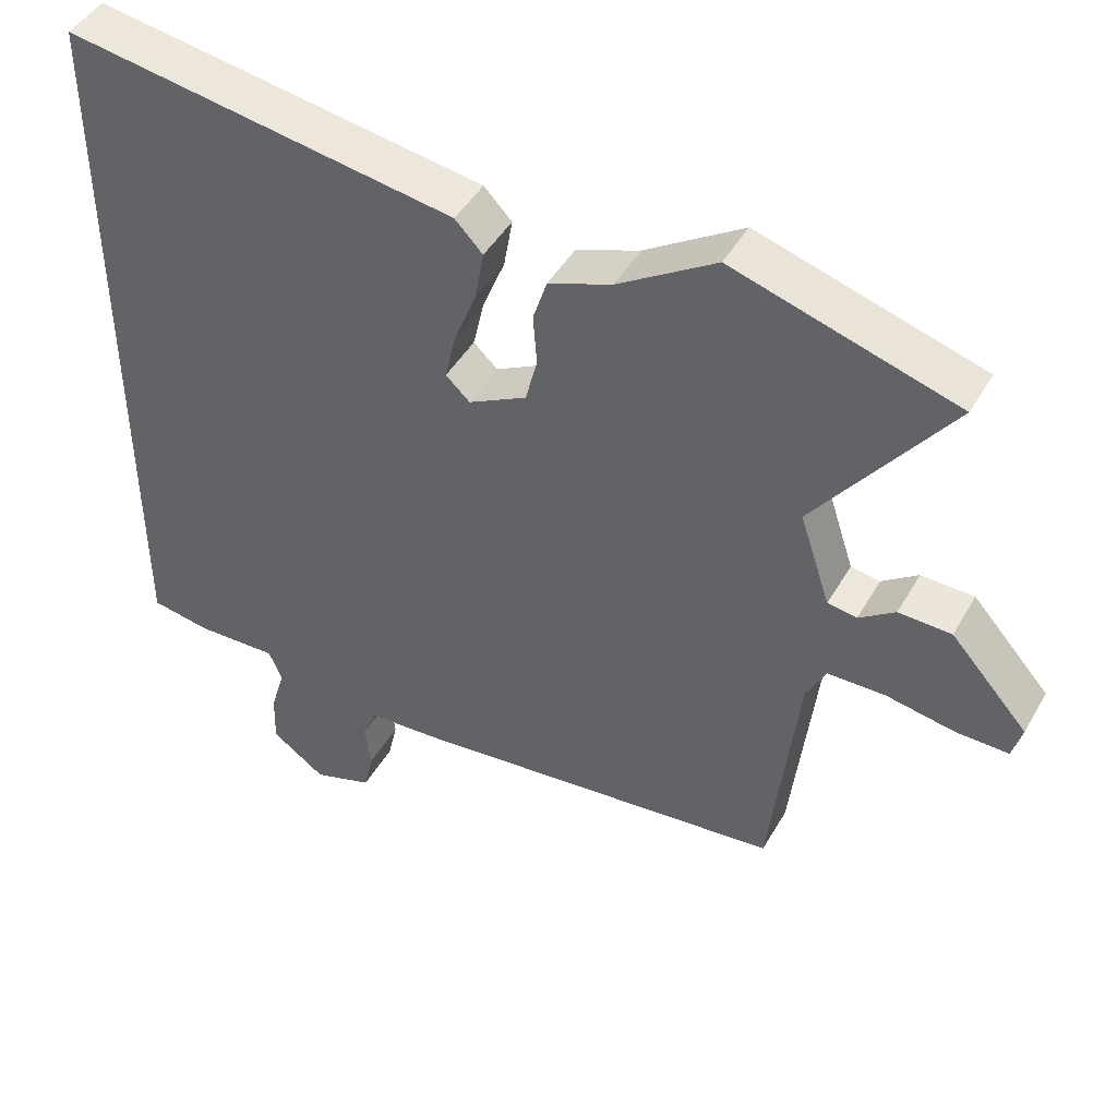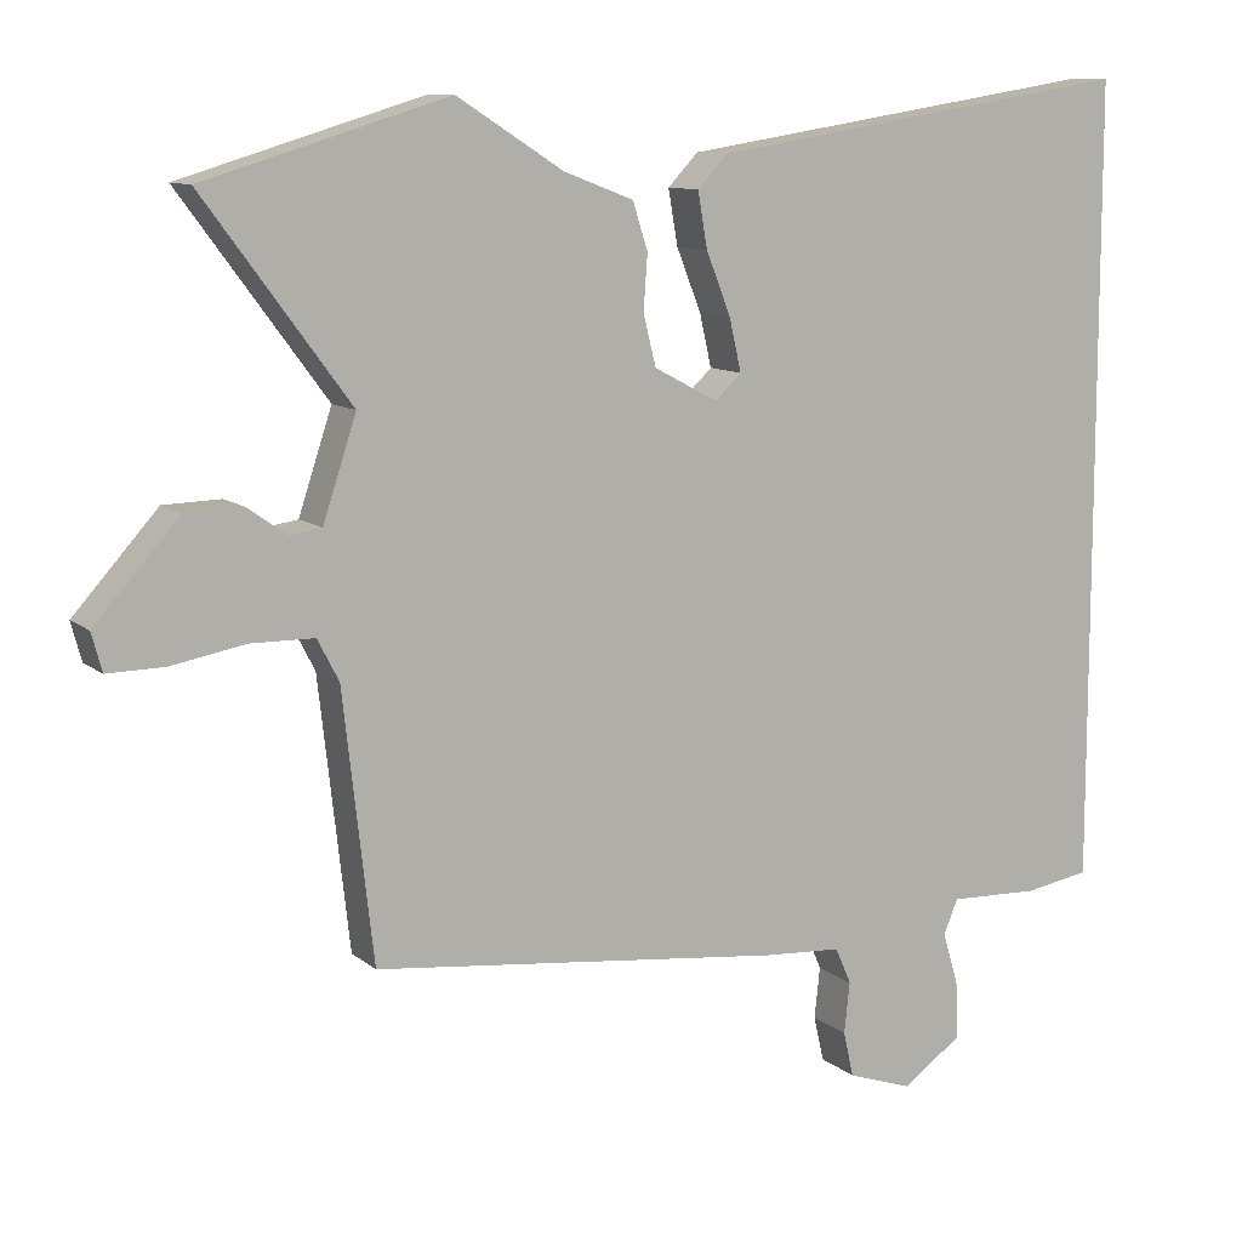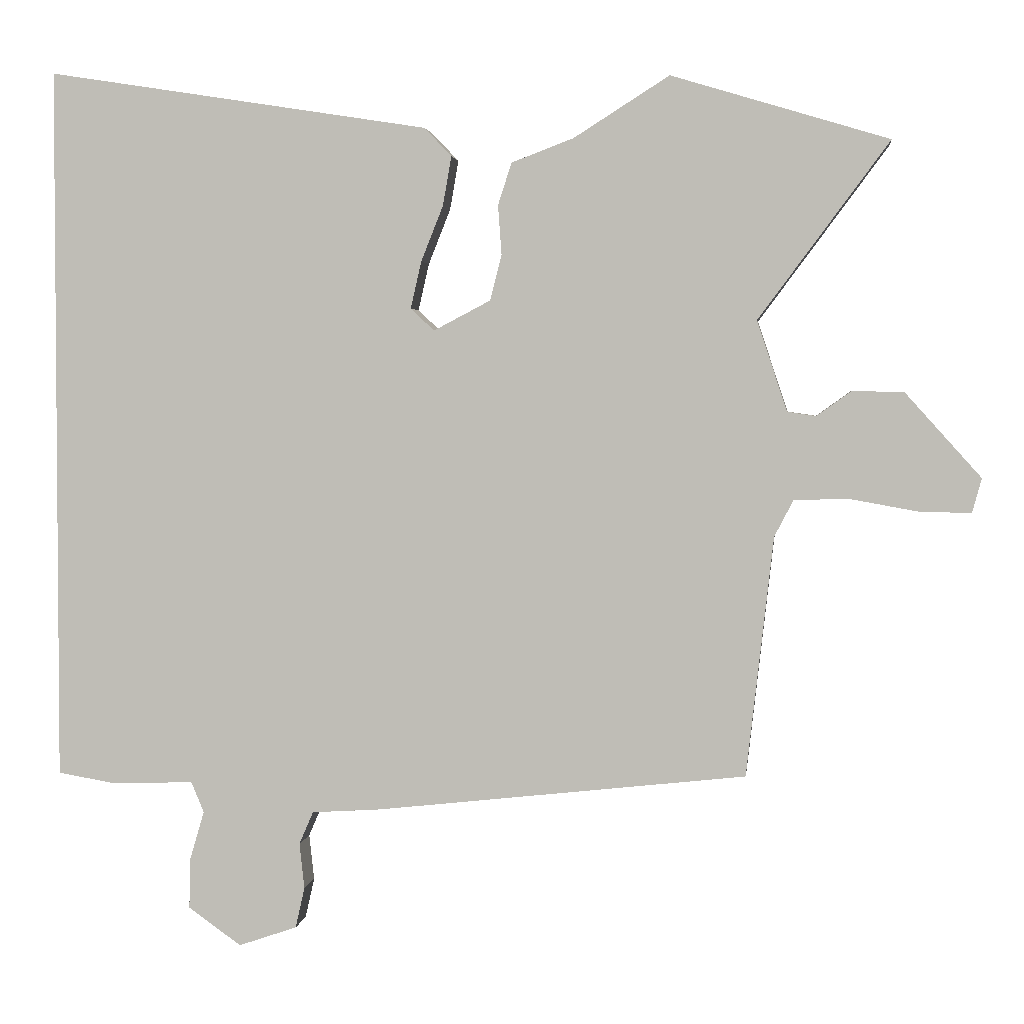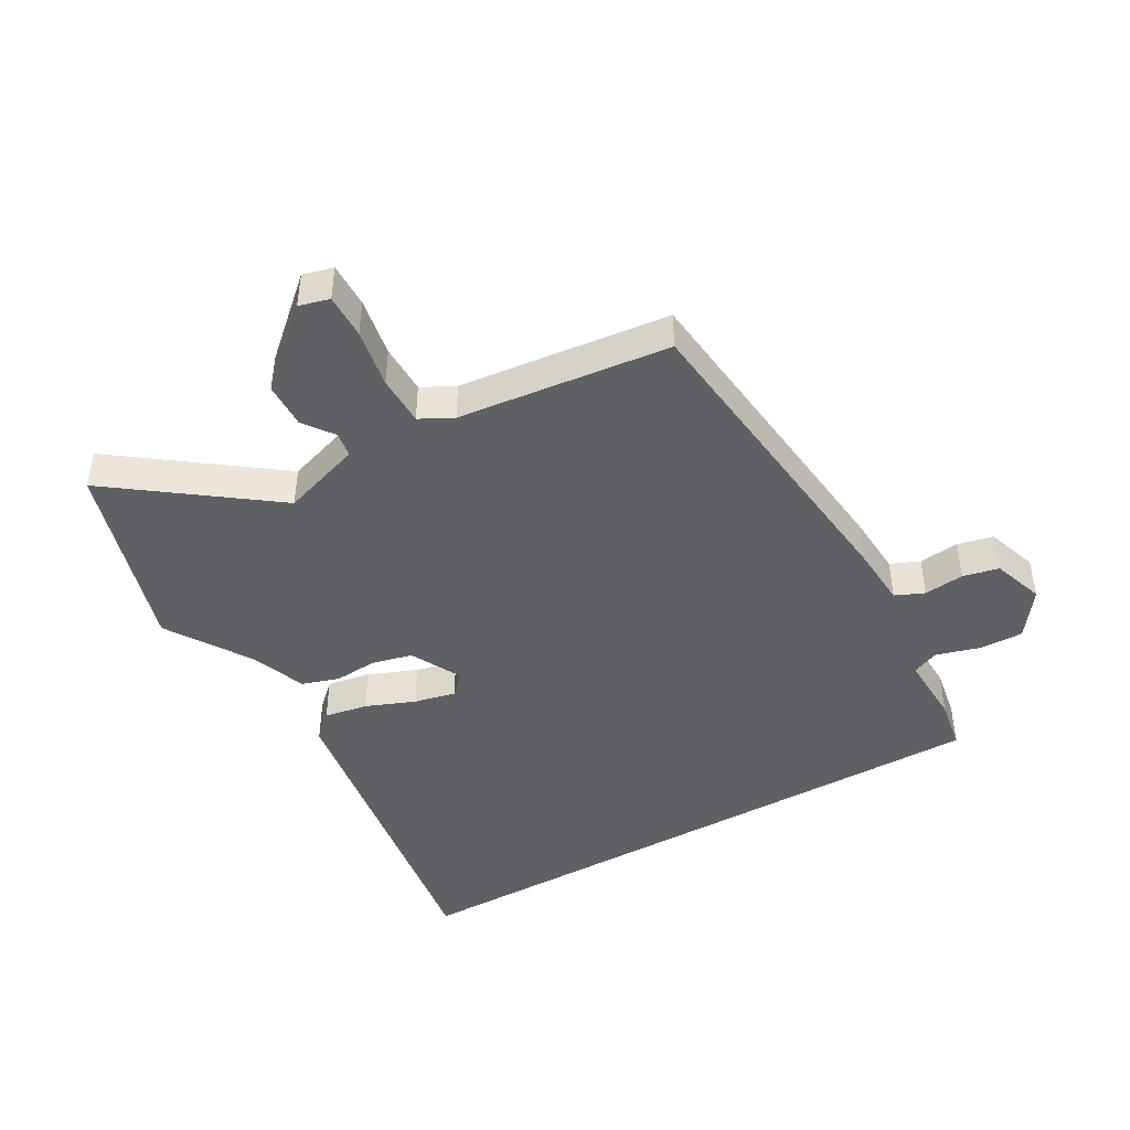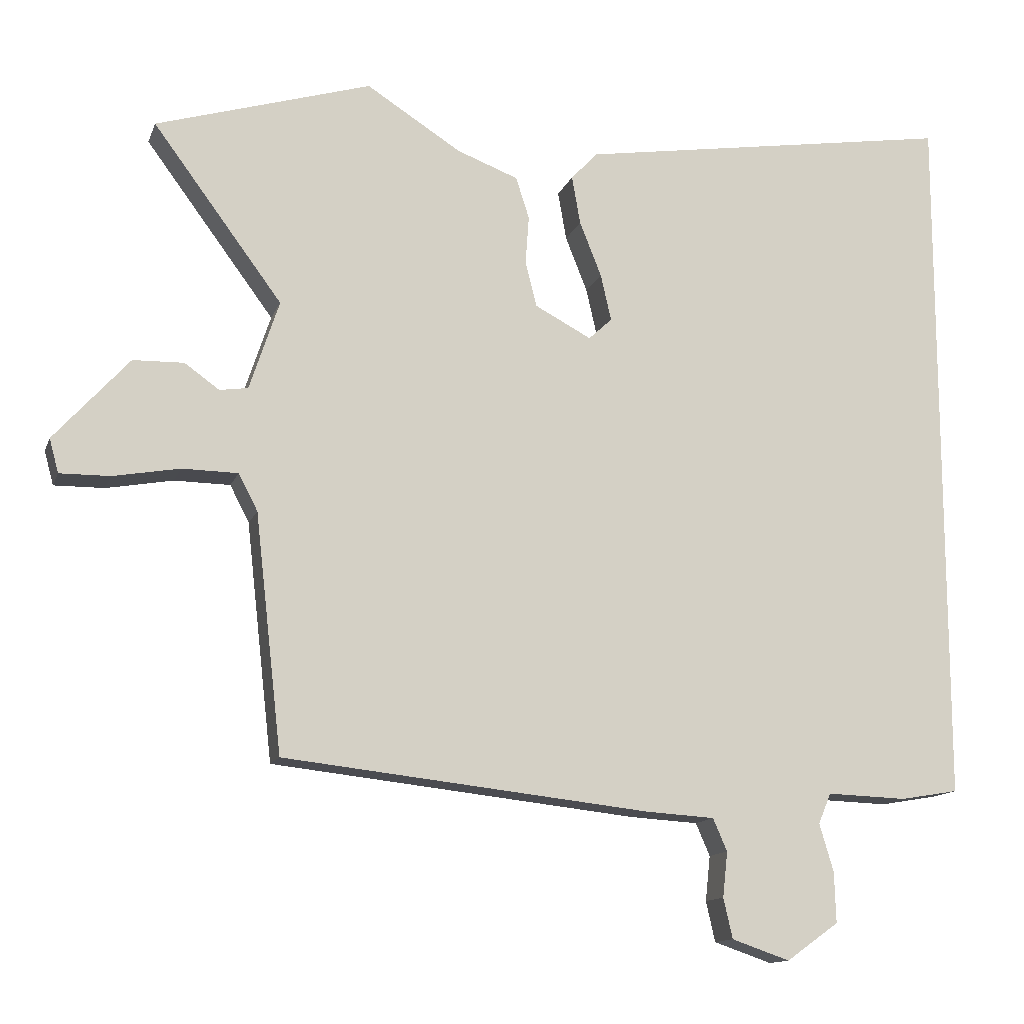
<metadata>
{"format":"obj","ext":"obj","renderer":"f3d","projection":"perspective","resolution":1024,"background":"white","views":[{"elev":45.6,"azim":28.4,"up":"+Z"},{"elev":10.4,"azim":151.9,"up":"+Z"},{"elev":2.7,"azim":6.9,"up":"+Z"},{"elev":-44.7,"azim":119.7,"up":"+Y"},{"elev":-13.3,"azim":164.2,"up":"+Z"}]}
</metadata>
<code>
v -0.5 0.07 -0.453
v -0.5 0.07 0.552
v 0.036 0.07 0.468
v 0.074 0.07 0.428
v 0.062 0.07 0.359
v 0.031 0.07 0.281
v 0.016 0.07 0.215
v 0.049 0.07 0.184
v 0.129 0.07 0.226
v 0.145 0.07 0.29
v 0.14 0.07 0.359
v 0.159 0.07 0.418
v 0.246 0.07 0.451
v 0.38 0.07 0.536
v 0.685 0.07 0.444
v 0.502 0.07 0.197
v 0.544 0.07 0.07
v 0.584 0.07 0.064
v 0.633 0.07 0.099
v 0.705 0.07 0.097
v 0.811 0.07 -0.021
v 0.798 0.07 -0.069
v 0.727 0.07 -0.068
v 0.633 0.07 -0.051
v 0.554 0.07 -0.052
v 0.527 0.07 -0.104
v 0.489 0.07 -0.44
v -0.03 0.07 -0.497
v -0.127 0.07 -0.503
v -0.147 0.07 -0.549
v -0.14 0.07 -0.613
v -0.153 0.07 -0.67
v -0.235 0.07 -0.698
v -0.309 0.07 -0.645
v -0.307 0.07 -0.574
v -0.287 0.07 -0.506
v -0.305 0.07 -0.463
v -0.418 0.07 -0.467
v -0.5 0 -0.453
v -0.5 0 0.552
v 0.036 0 0.468
v 0.074 0 0.428
v 0.062 0 0.359
v 0.031 0 0.281
v 0.016 0 0.215
v 0.049 0 0.184
v 0.129 0 0.226
v 0.145 0 0.29
v 0.14 0 0.359
v 0.159 0 0.418
v 0.246 0 0.451
v 0.38 0 0.536
v 0.685 0 0.444
v 0.502 0 0.197
v 0.544 0 0.07
v 0.584 0 0.064
v 0.633 0 0.099
v 0.705 0 0.097
v 0.811 0 -0.021
v 0.798 0 -0.069
v 0.727 0 -0.068
v 0.633 0 -0.051
v 0.554 0 -0.052
v 0.527 0 -0.104
v 0.489 0 -0.44
v -0.03 0 -0.497
v -0.127 0 -0.503
v -0.147 0 -0.549
v -0.14 0 -0.613
v -0.153 0 -0.67
v -0.235 0 -0.698
v -0.309 0 -0.645
v -0.307 0 -0.574
v -0.287 0 -0.506
v -0.305 0 -0.463
v -0.418 0 -0.467
f 4 5 6
f 3 4 6
f 2 3 6
f 1 2 6
f 38 1 6
f 37 38 6
f 36 37 6 7
f 34 35 36
f 33 34 36
f 32 33 36
f 31 32 36
f 30 31 36
f 36 7 8
f 30 36 8
f 29 30 8
f 29 8 9
f 28 29 9
f 27 28 9
f 26 27 9
f 25 26 9 10
f 11 12 13
f 10 11 13
f 25 10 13
f 24 25 13
f 22 23 24
f 21 22 24
f 20 21 24
f 19 20 24
f 18 19 24
f 17 18 24
f 17 24 13
f 16 17 13 14
f 14 15 16
f 44 43 42
f 44 42 41
f 44 41 40
f 44 40 39
f 44 39 76
f 44 76 75
f 45 44 75 74
f 74 73 72
f 74 72 71
f 74 71 70
f 74 70 69
f 74 69 68
f 46 45 74
f 46 74 68
f 46 68 67
f 47 46 67
f 47 67 66
f 47 66 65
f 47 65 64
f 48 47 64 63
f 51 50 49
f 51 49 48
f 51 48 63
f 51 63 62
f 62 61 60
f 62 60 59
f 62 59 58
f 62 58 57
f 62 57 56
f 62 56 55
f 51 62 55
f 52 51 55 54
f 54 53 52
f 1 39 40 2
f 2 40 41 3
f 3 41 42 4
f 4 42 43 5
f 5 43 44 6
f 6 44 45 7
f 7 45 46 8
f 8 46 47 9
f 9 47 48 10
f 10 48 49 11
f 11 49 50 12
f 12 50 51 13
f 13 51 52 14
f 14 52 53 15
f 15 53 54 16
f 16 54 55 17
f 17 55 56 18
f 18 56 57 19
f 19 57 58 20
f 20 58 59 21
f 21 59 60 22
f 22 60 61 23
f 23 61 62 24
f 24 62 63 25
f 25 63 64 26
f 26 64 65 27
f 27 65 66 28
f 28 66 67 29
f 29 67 68 30
f 30 68 69 31
f 31 69 70 32
f 32 70 71 33
f 33 71 72 34
f 34 72 73 35
f 35 73 74 36
f 36 74 75 37
f 37 75 76 38
f 38 76 39 1

</code>
